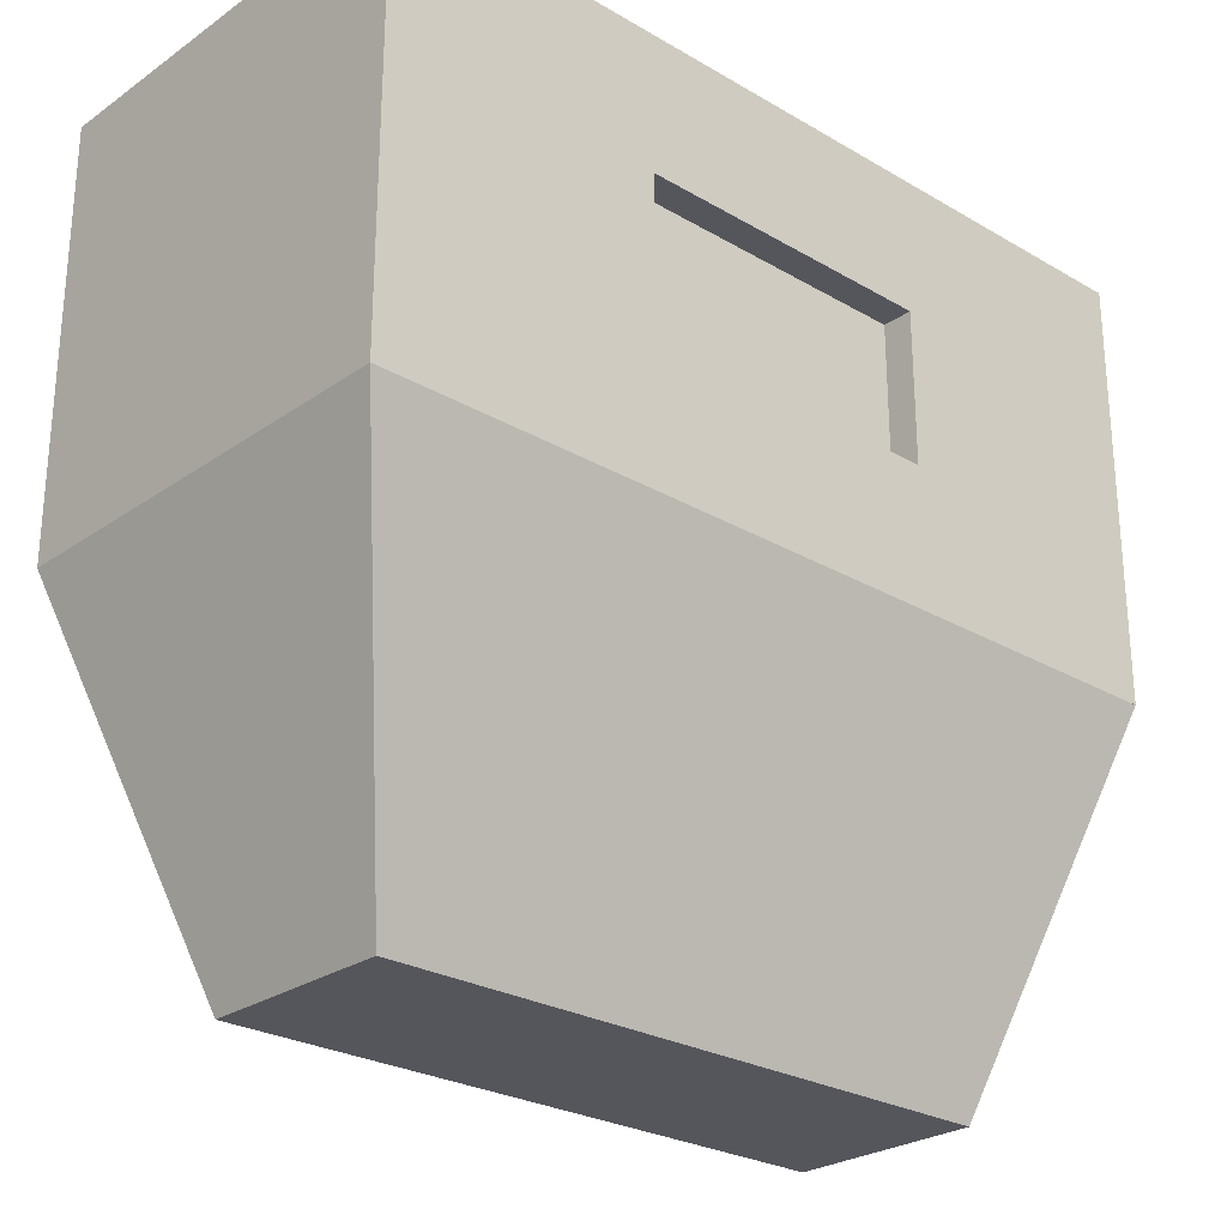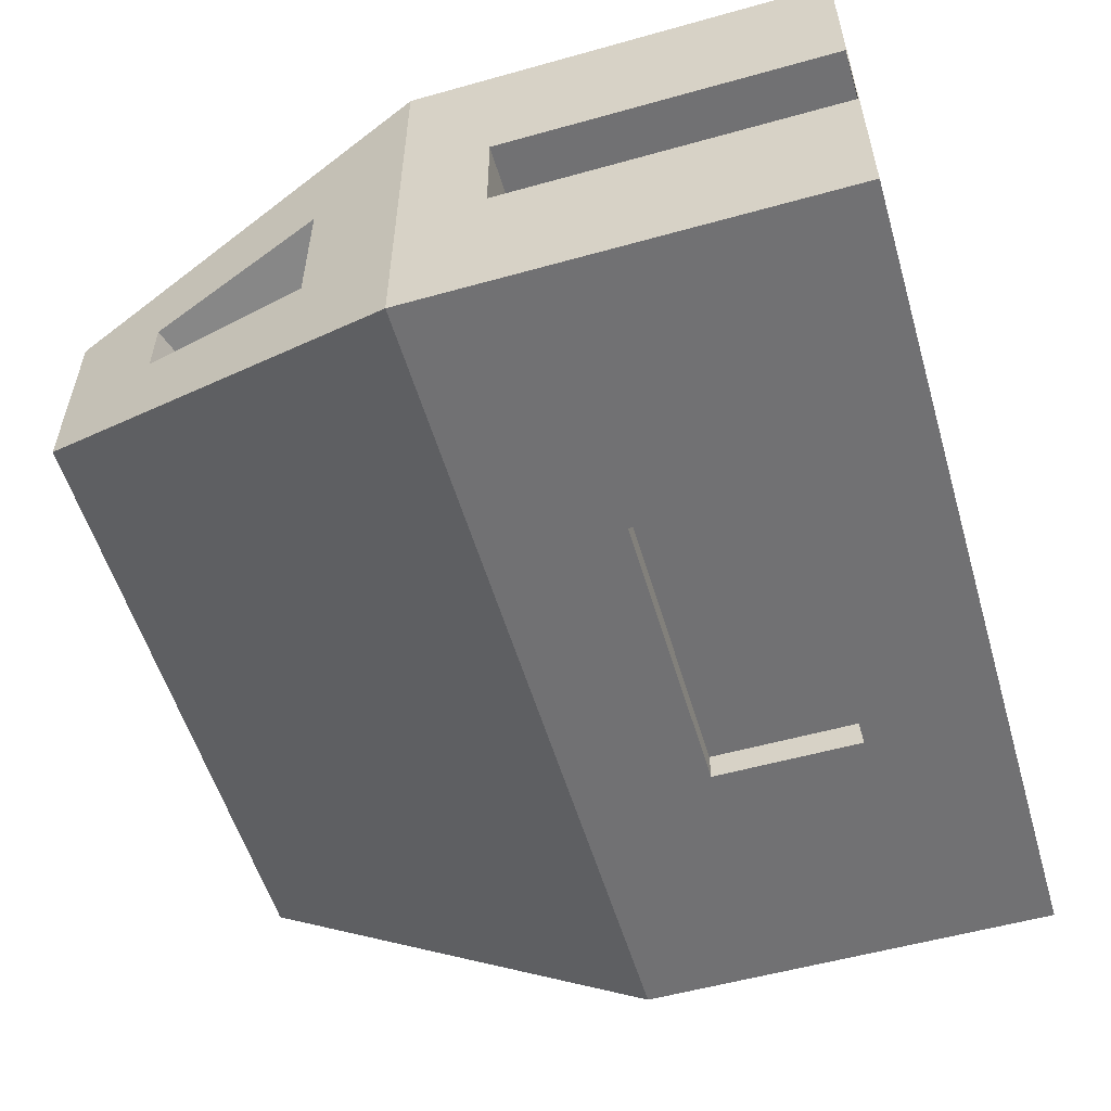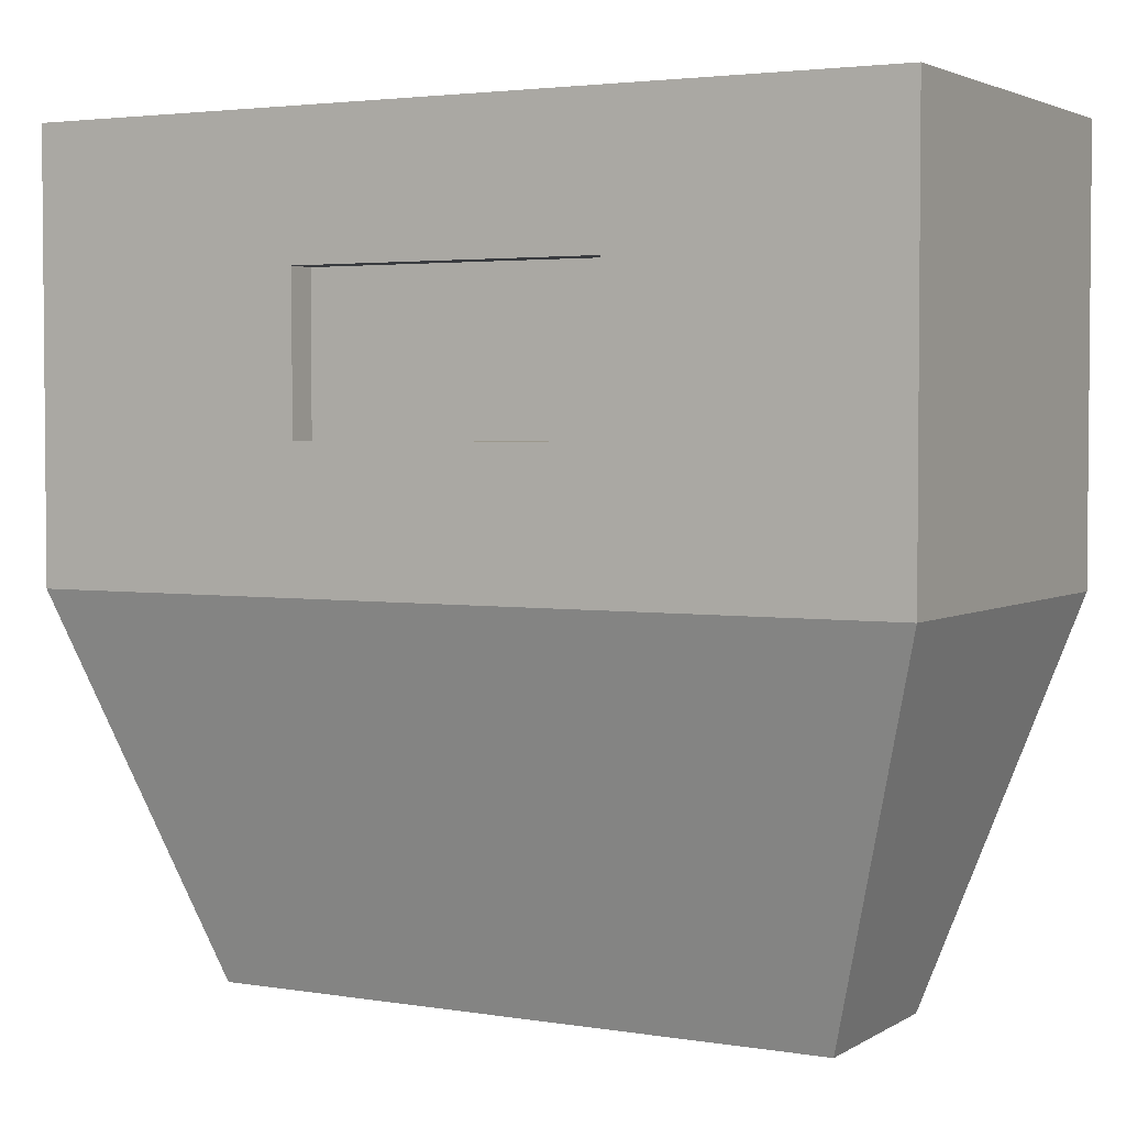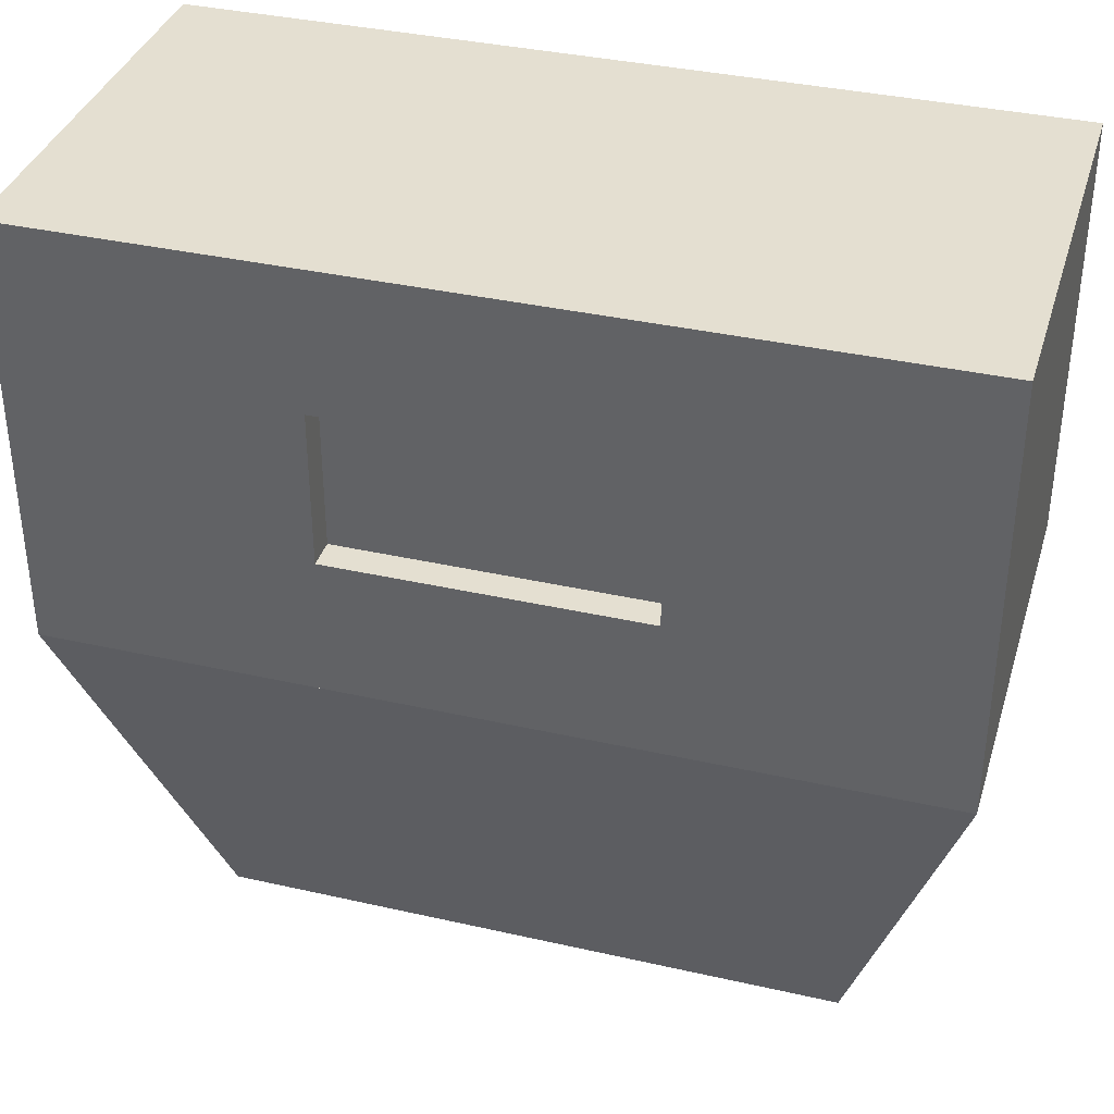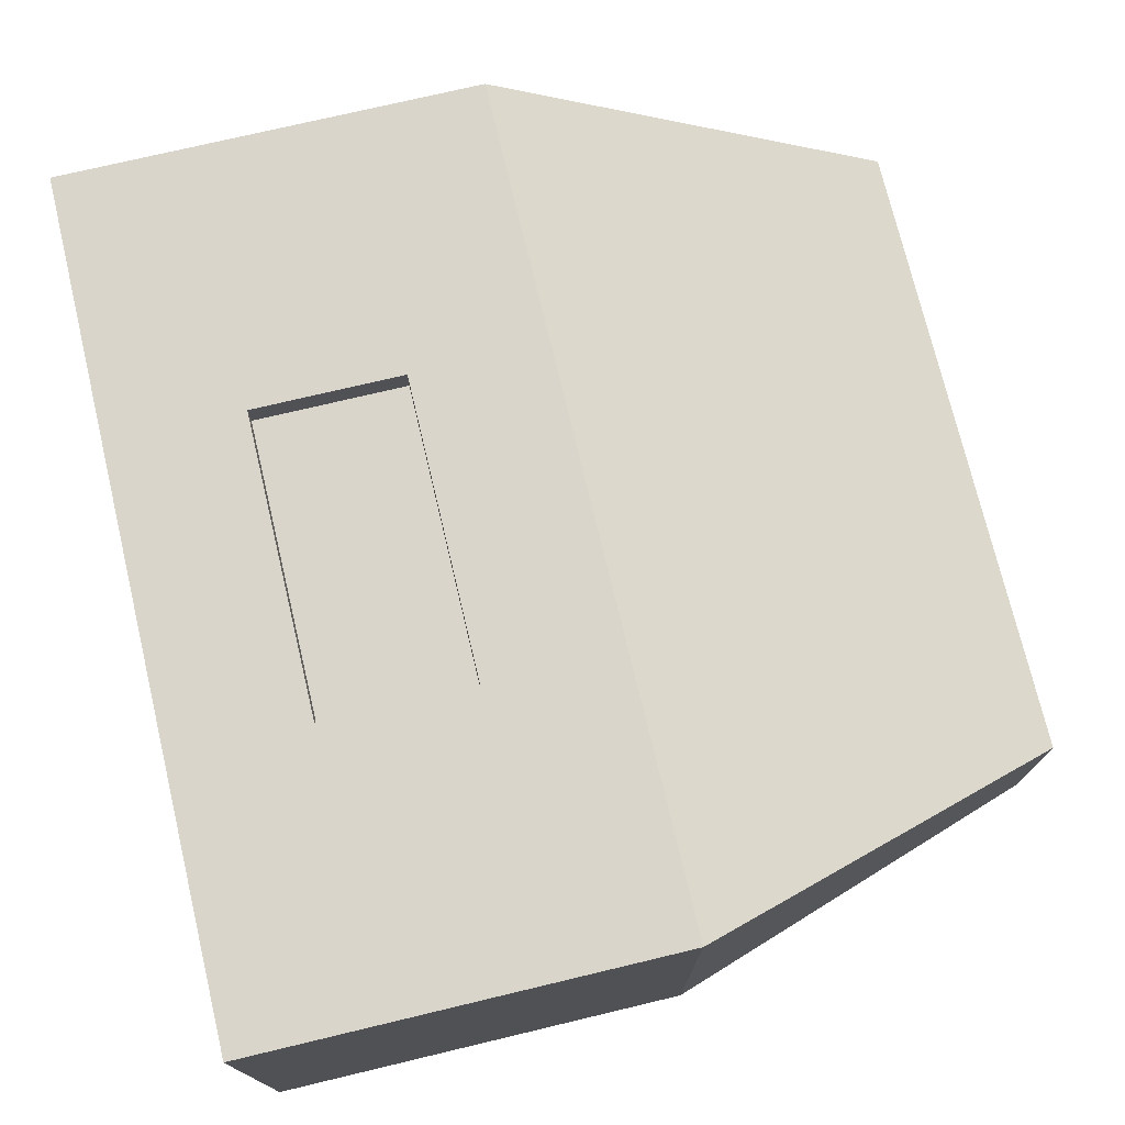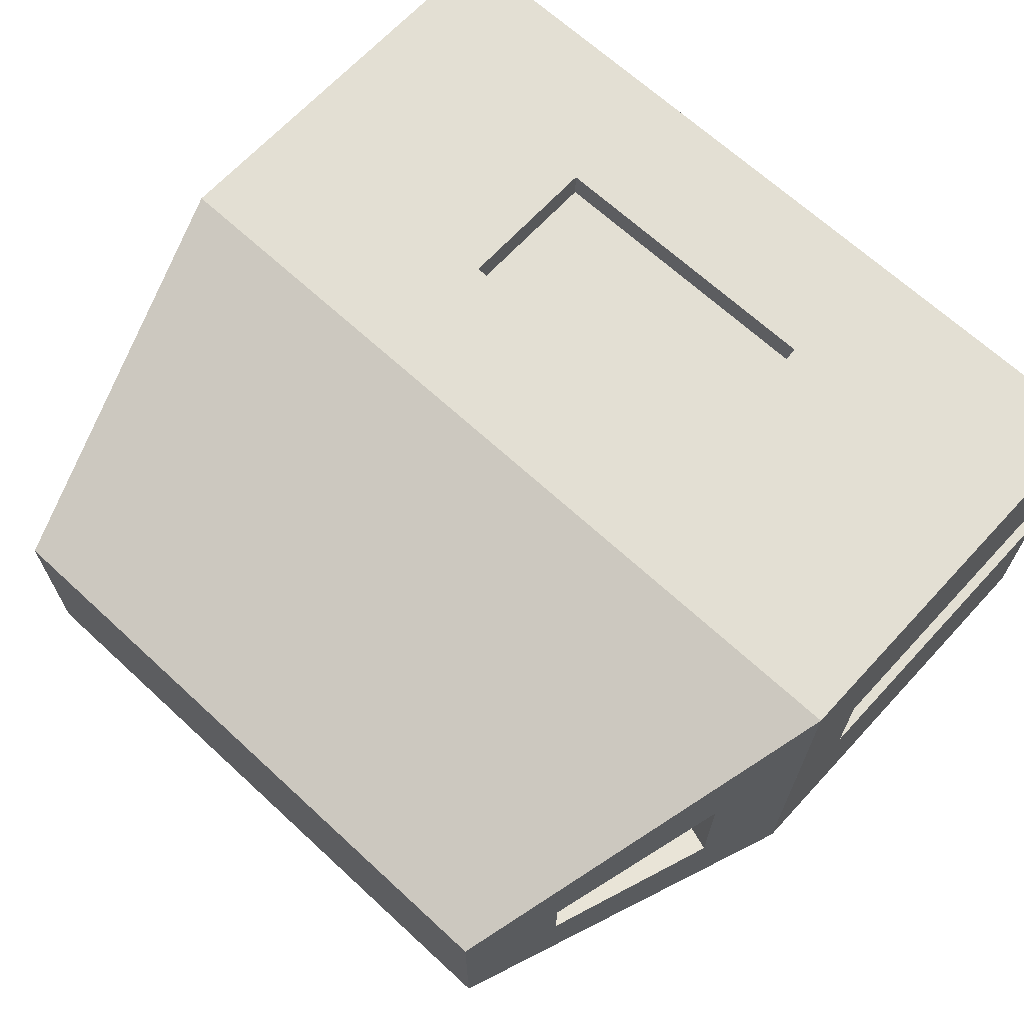
<metadata>
{"format":"obj","ext":"obj","renderer":"f3d","projection":"perspective","resolution":1024,"background":"white","views":[{"elev":-26.3,"azim":137.4,"up":"+Z"},{"elev":-55.3,"azim":-73.6,"up":"+Y"},{"elev":3.1,"azim":28.7,"up":"+Z"},{"elev":36.6,"azim":16.4,"up":"+Z"},{"elev":74.2,"azim":76.6,"up":"+Y"},{"elev":67.0,"azim":-137.2,"up":"+Y"}]}
</metadata>
<code>
o Cube.001_Cube.002
v -5 -2.5 -2.499
v -5 2.5 -2.499
v 5 -2.5 -2.499
v 5 2.5 -2.499
v -5 2.5 -2.499
v -5 -2.5 -2.499
v 5 -2.5 -2.499
v 5 2.5 -2.499
v -5 2.5 -2.499
v -5 -2.5 -2.499
v 5 -2.5 -2.503
v 5 2.5 -2.503
v -3.633 1.113 -6.918
v -3.633 -1.113 -6.918
v 3.633 -1.113 -6.922
v 3.633 1.113 -6.922
v -5 2.5 -2.499
v -5 -2.5 -2.499
v -3.633 1.113 -6.918
v -3.633 -1.113 -6.918
v -4.636 0.8213 -3.676
v -4.636 -0.8213 -3.676
v -3.997 0.3656 -5.742
v -3.997 -0.3656 -5.742
v -3.604 0.8213 -3.357
v -3.604 -0.8213 -3.357
v -2.965 0.3656 -5.423
v -2.965 -0.3656 -5.423
v -5 -2.5 2.5
v -5 2.5 2.5
v -5 -2.5 -2.5
v -5 2.5 -2.5
v 5 -2.5 2.5
v 5 2.5 2.5
v 5 -2.5 -2.5
v 5 2.5 -2.5
v -5 2.5 2.5
v -5 2.5 -2.5
v 5 2.5 -2.5
v 5 2.5 2.5
v -1.784 2.5 0.8918
v -1.784 2.5 -0.8918
v 1.784 2.5 -0.8918
v 1.784 2.5 0.8918
v -1.784 2.148 0.8918
v -1.784 2.148 -0.8918
v 1.784 2.148 -0.8918
v 1.784 2.148 0.8918
v -1.778 -2.5 -0.889
v -1.778 -2.5 0.889
v 1.778 -2.5 -0.889
v 1.778 -2.5 0.889
v -1.778 -2.148 -0.889
v -1.778 -2.148 0.889
v 1.778 -2.148 -0.889
v 1.778 -2.148 0.889
v -5 -0.6311 -1.489
v -5 -0.6311 2.491
v -5 0.6311 2.491
v -5 0.6311 -1.489
v -4.318 -0.6311 -1.489
v -4.318 -0.6311 2.491
v -4.318 0.6311 2.491
v -4.318 0.6311 -1.489
f 4 7 8
f 6 9 10
f 3 6 7
f 2 8 5
f 1 5 6
f 11 16 12
f 7 12 8
f 7 10 11
f 5 12 9
f 13 15 14
f 11 14 15
f 12 13 9
f 10 17 18
f 17 23 21
f 14 18 20
f 13 20 19
f 9 19 17
f 21 27 25
f 20 23 19
f 18 24 20
f 17 22 18
f 25 28 26
f 24 27 23
f 22 28 24
f 21 26 22
f 30 60 59
f 32 35 31
f 36 33 35
f 34 29 33
f 31 50 29
f 34 39 40
f 40 41 37
f 32 37 38
f 30 40 37
f 36 38 39
f 43 48 44
f 38 43 39
f 39 44 40
f 37 42 38
f 46 48 47
f 41 46 42
f 44 45 41
f 42 47 43
f 51 53 49
f 33 51 35
f 29 52 33
f 35 49 31
f 55 54 53
f 52 55 51
f 49 54 50
f 50 56 52
f 57 64 60
f 29 57 31
f 31 60 32
f 30 58 29
f 63 61 62
f 59 62 58
f 60 63 59
f 58 61 57
f 4 3 7
f 6 5 9
f 3 1 6
f 2 4 8
f 1 2 5
f 11 15 16
f 7 11 12
f 7 6 10
f 5 8 12
f 13 16 15
f 11 10 14
f 12 16 13
f 10 9 17
f 17 19 23
f 14 10 18
f 13 14 20
f 9 13 19
f 21 23 27
f 20 24 23
f 18 22 24
f 17 21 22
f 25 27 28
f 24 28 27
f 22 26 28
f 21 25 26
f 30 32 60
f 32 36 35
f 36 34 33
f 34 30 29
f 31 49 50
f 34 36 39
f 40 44 41
f 32 30 37
f 30 34 40
f 36 32 38
f 43 47 48
f 38 42 43
f 39 43 44
f 37 41 42
f 46 45 48
f 41 45 46
f 44 48 45
f 42 46 47
f 51 55 53
f 33 52 51
f 29 50 52
f 35 51 49
f 55 56 54
f 52 56 55
f 49 53 54
f 50 54 56
f 57 61 64
f 29 58 57
f 31 57 60
f 30 59 58
f 63 64 61
f 59 63 62
f 60 64 63
f 58 62 61

</code>
